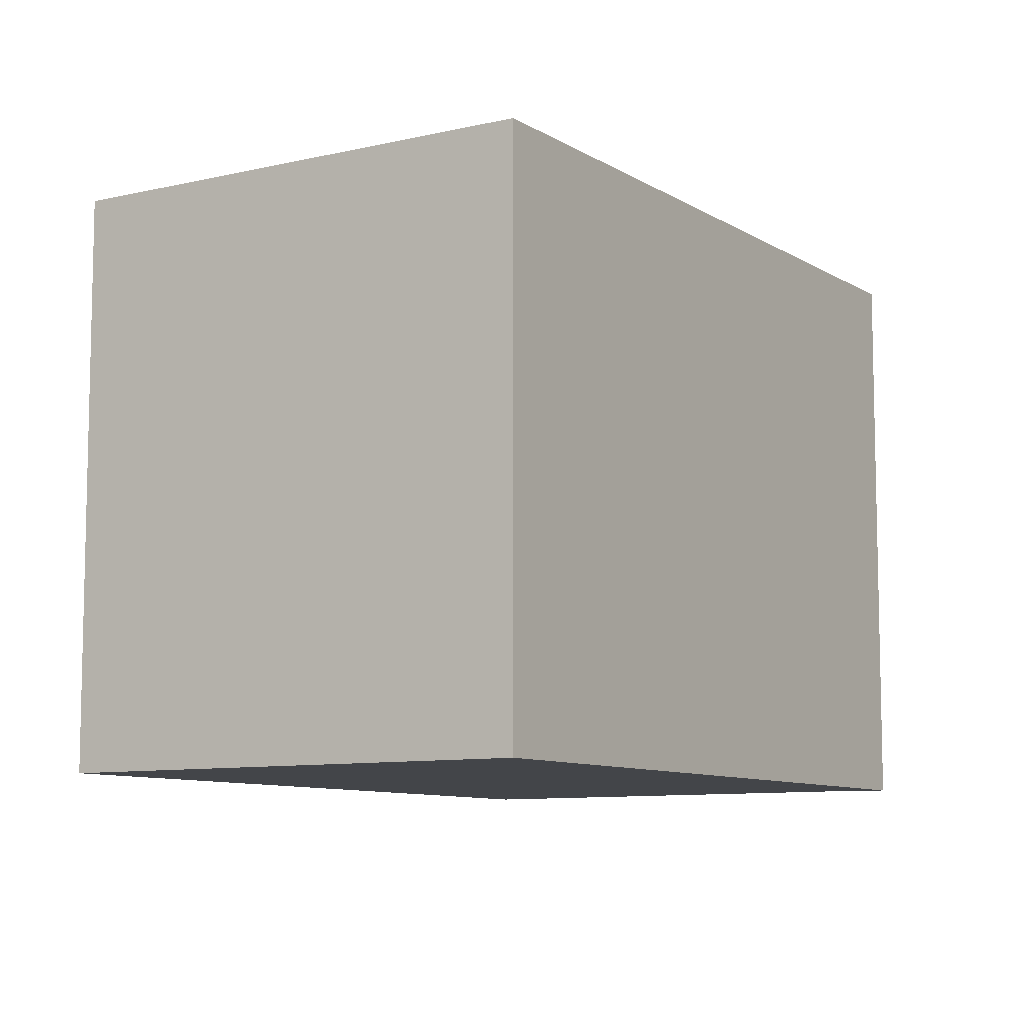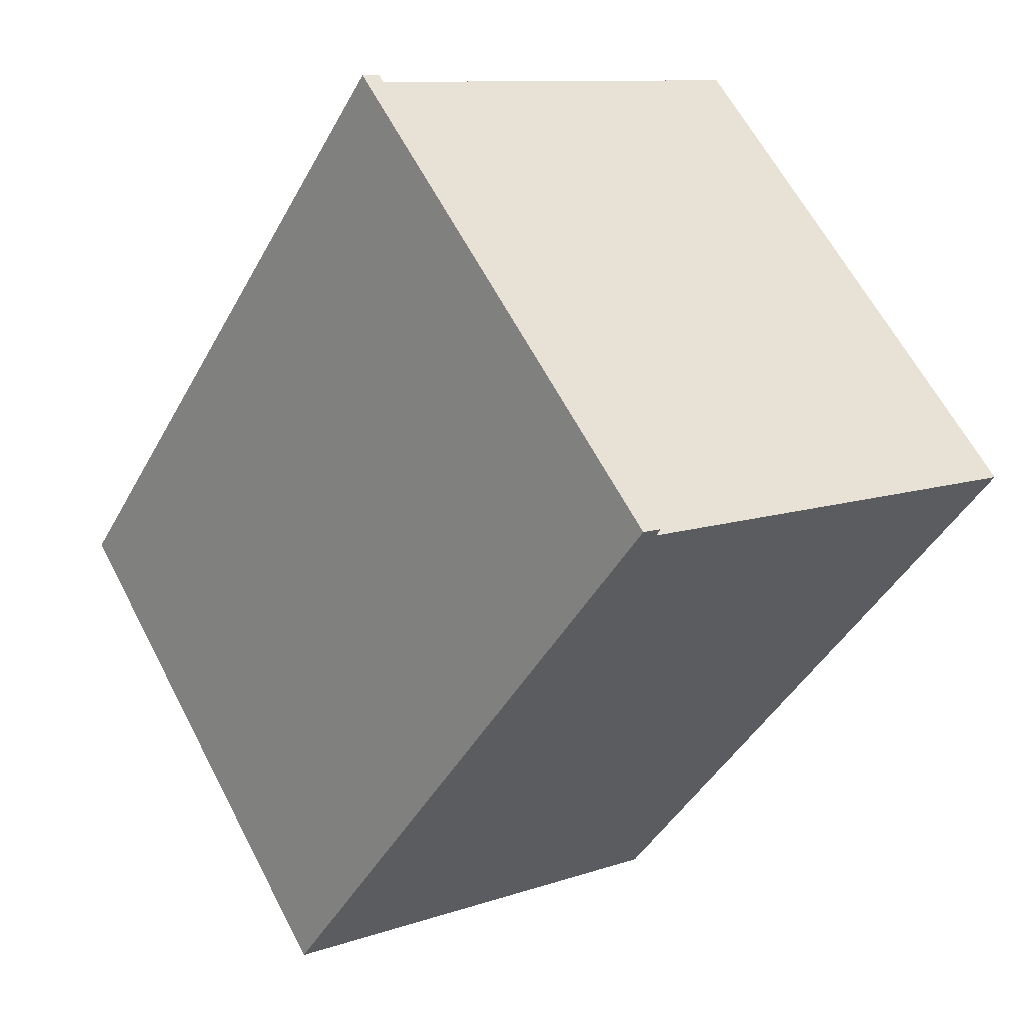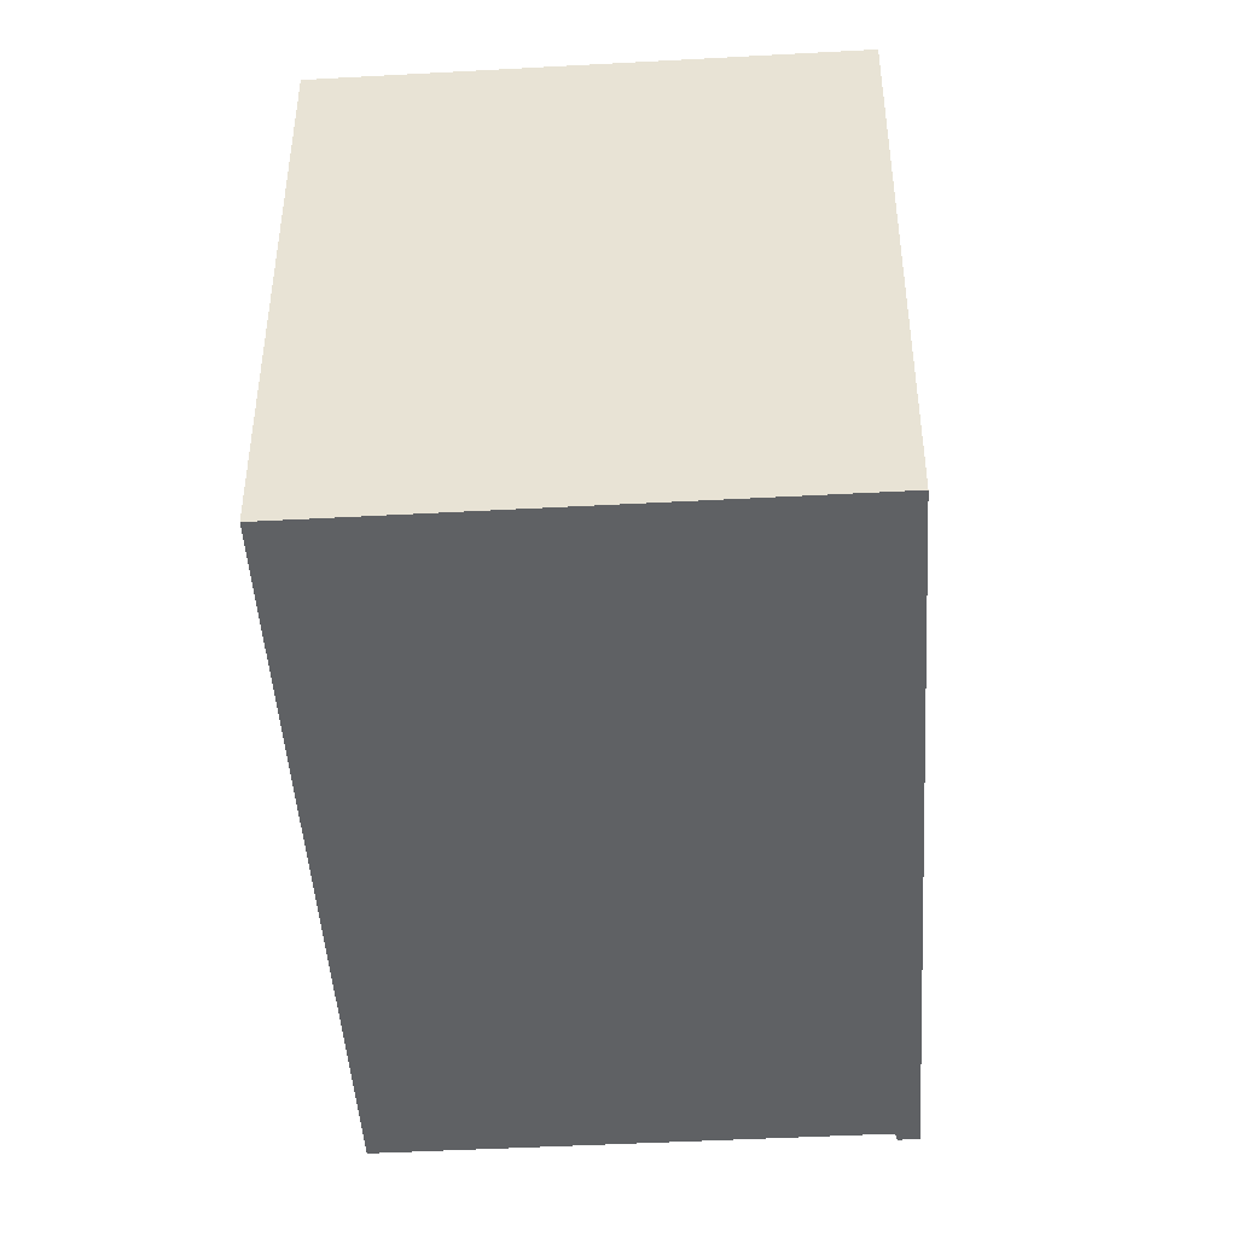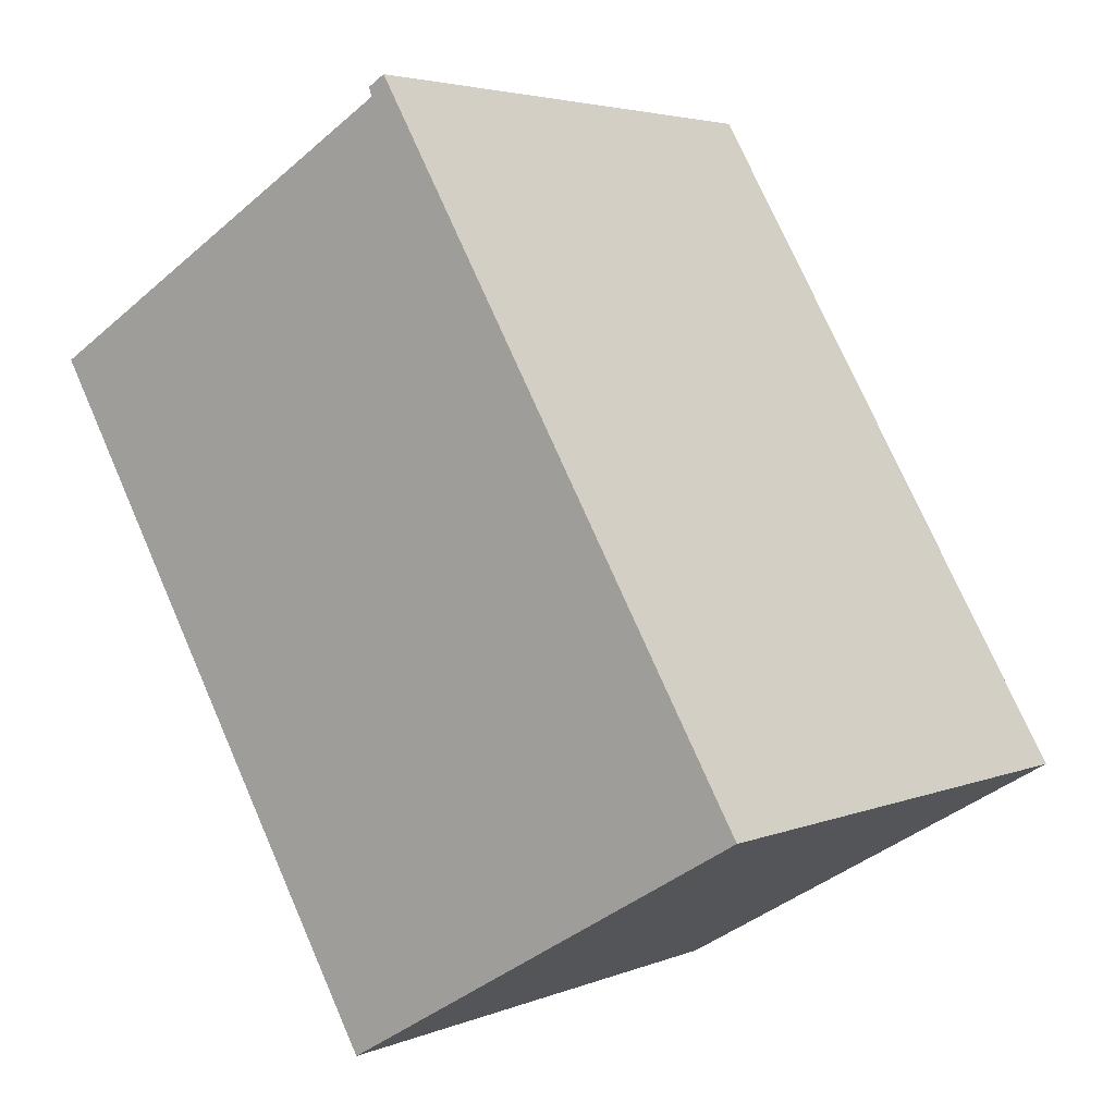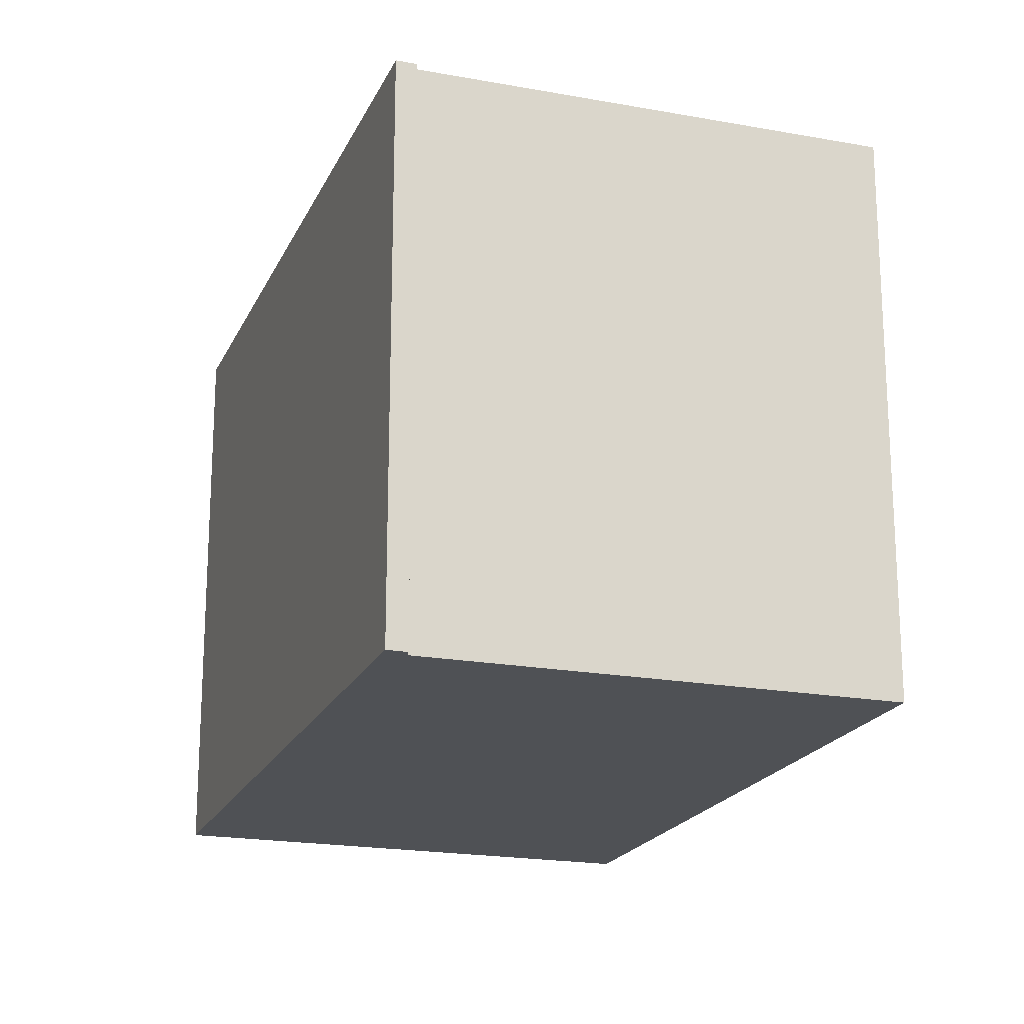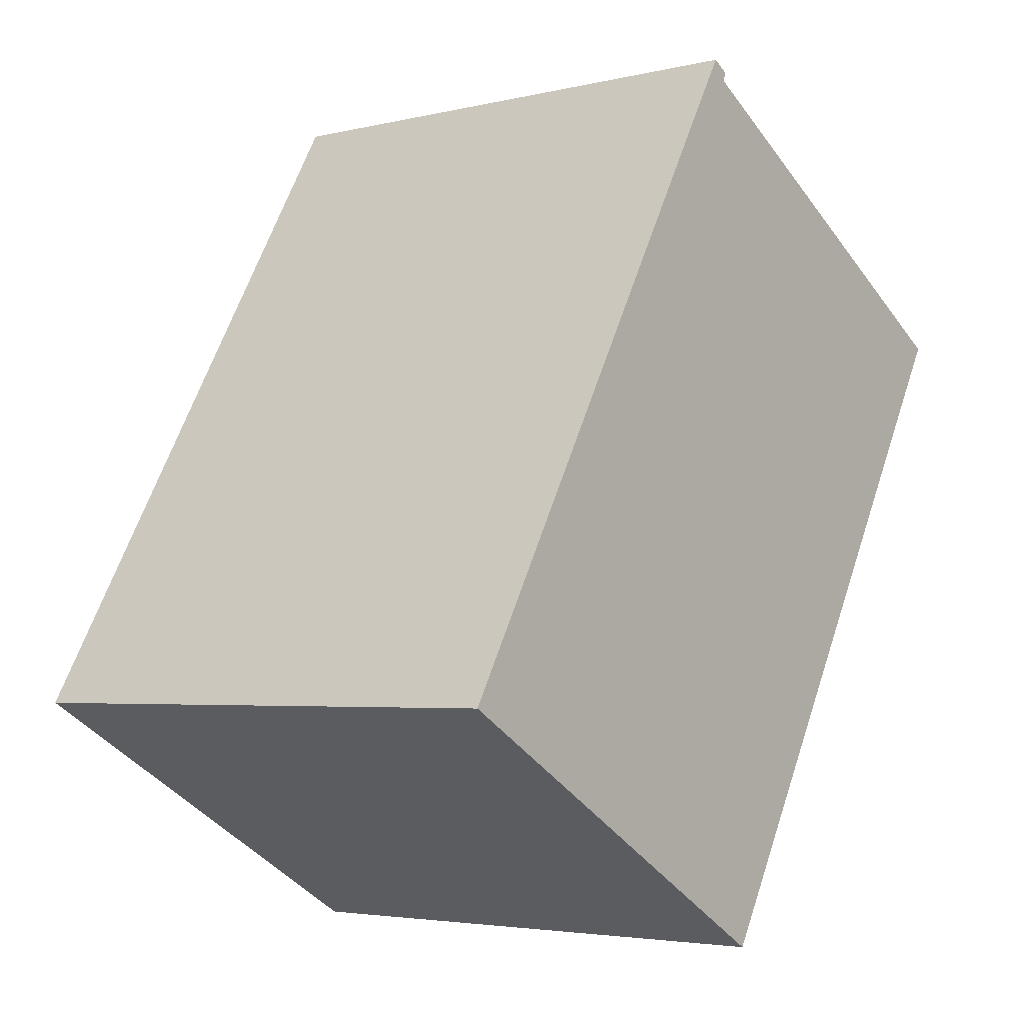
<metadata>
{"format":"obj","ext":"obj","renderer":"f3d","projection":"perspective","resolution":1024,"background":"white","views":[{"elev":-8.9,"azim":-117.3,"up":"+Y"},{"elev":62.3,"azim":-27.5,"up":"+Z"},{"elev":-46.3,"azim":-146.2,"up":"+Y"},{"elev":3.9,"azim":-142.7,"up":"+Z"},{"elev":-19.8,"azim":11.4,"up":"+Y"},{"elev":-3.8,"azim":-51.4,"up":"+Z"}]}
</metadata>
<code>
v  10.19 13.55 -5.941
v  9.595 13.55 15.4
v  19.33 13.55 9.731
v  0 13.55 8.299e-16
v  9.67 13.55 15.62
v  9.185 13.55 15.76
v  9.247 13.55 15.86
v  9.629 13.55 15.5
v  9.247 -9.713e-16 15.86
v  9.67 -9.562e-16 15.62
v  9.595 -9.43e-16 15.4
v  19.33 -5.959e-16 9.731
v  9.629 -9.49e-16 15.5
v  10.19 3.638e-16 -5.941
v  0 0 0
v  9.185 -9.648e-16 15.76
g defaultobject
f 1 2 3
f 2 1 4
f 5 6 7
f 6 5 8
f 6 8 4
f 4 8 2
f 9 5 7
f 5 9 10
f 11 3 2
f 3 11 12
f 10 8 5
f 8 10 2
f 2 10 11
f 11 10 13
f 12 1 3
f 1 12 14
f 14 4 1
f 4 14 15
f 6 9 7
f 9 6 4
f 9 4 16
f 16 4 15
f 12 15 14
f 15 12 11
f 15 11 16
f 16 11 13
f 16 13 10
f 16 10 9

</code>
